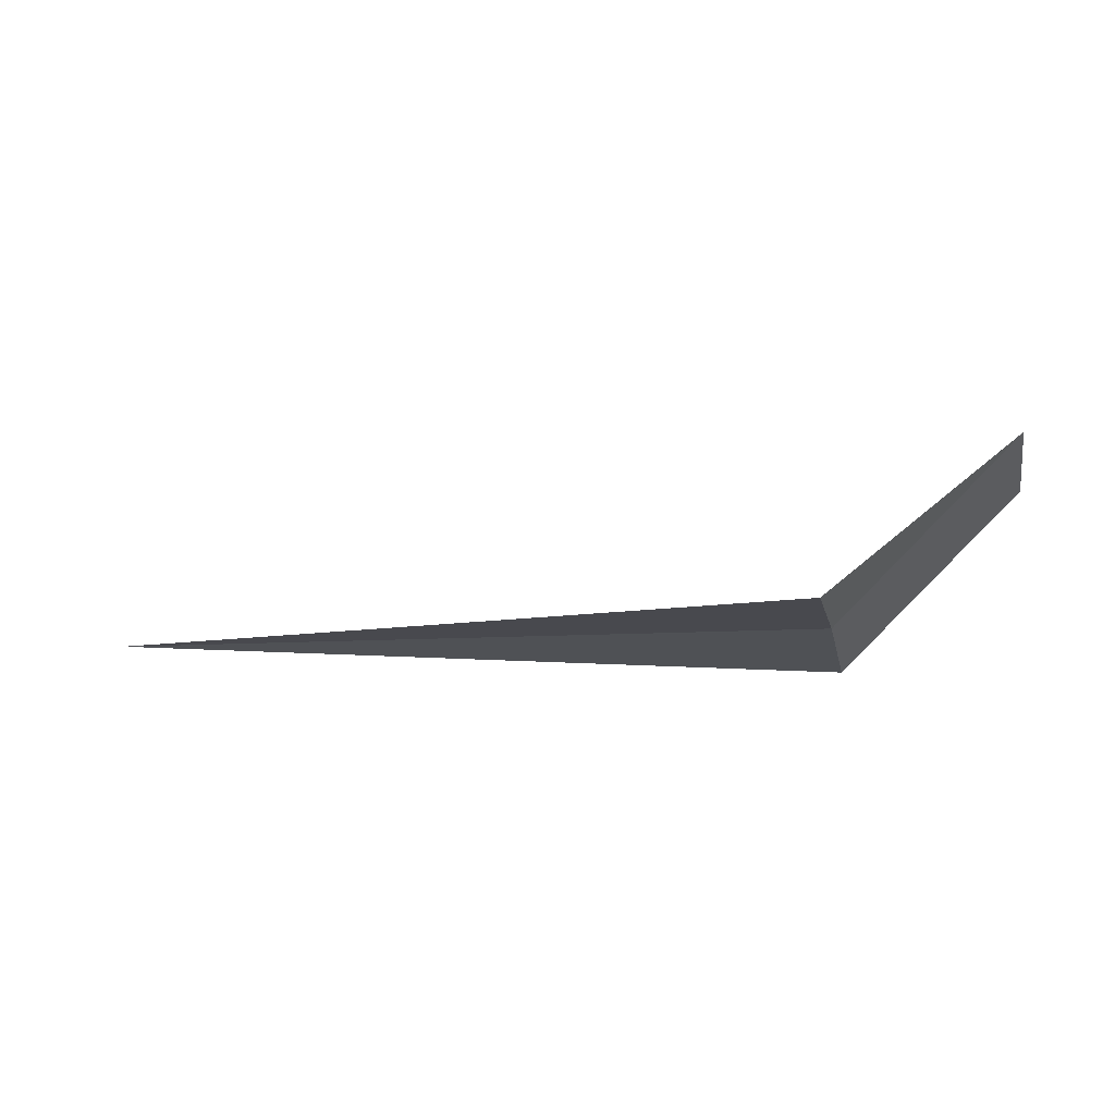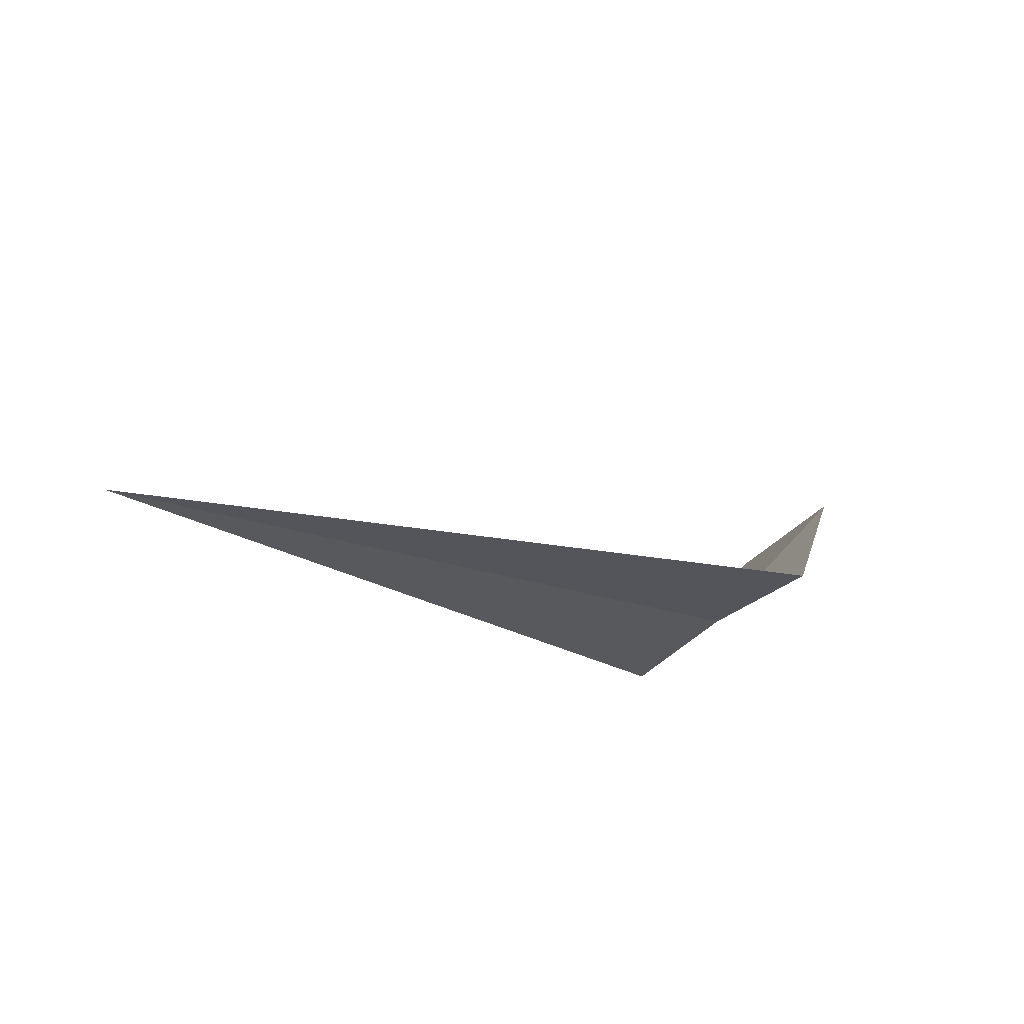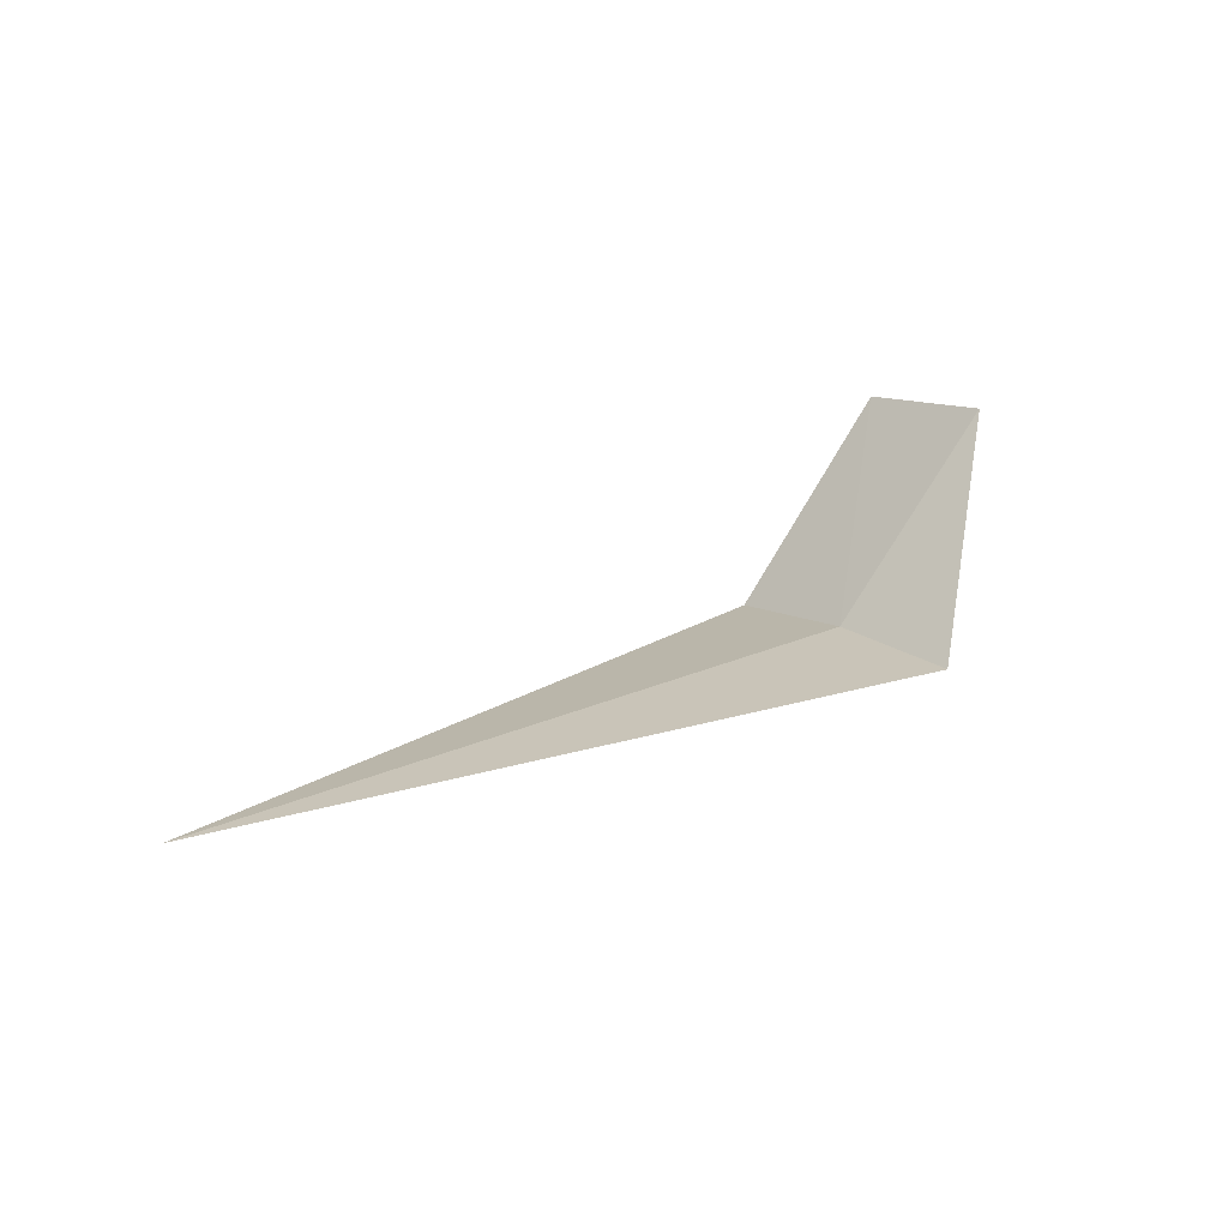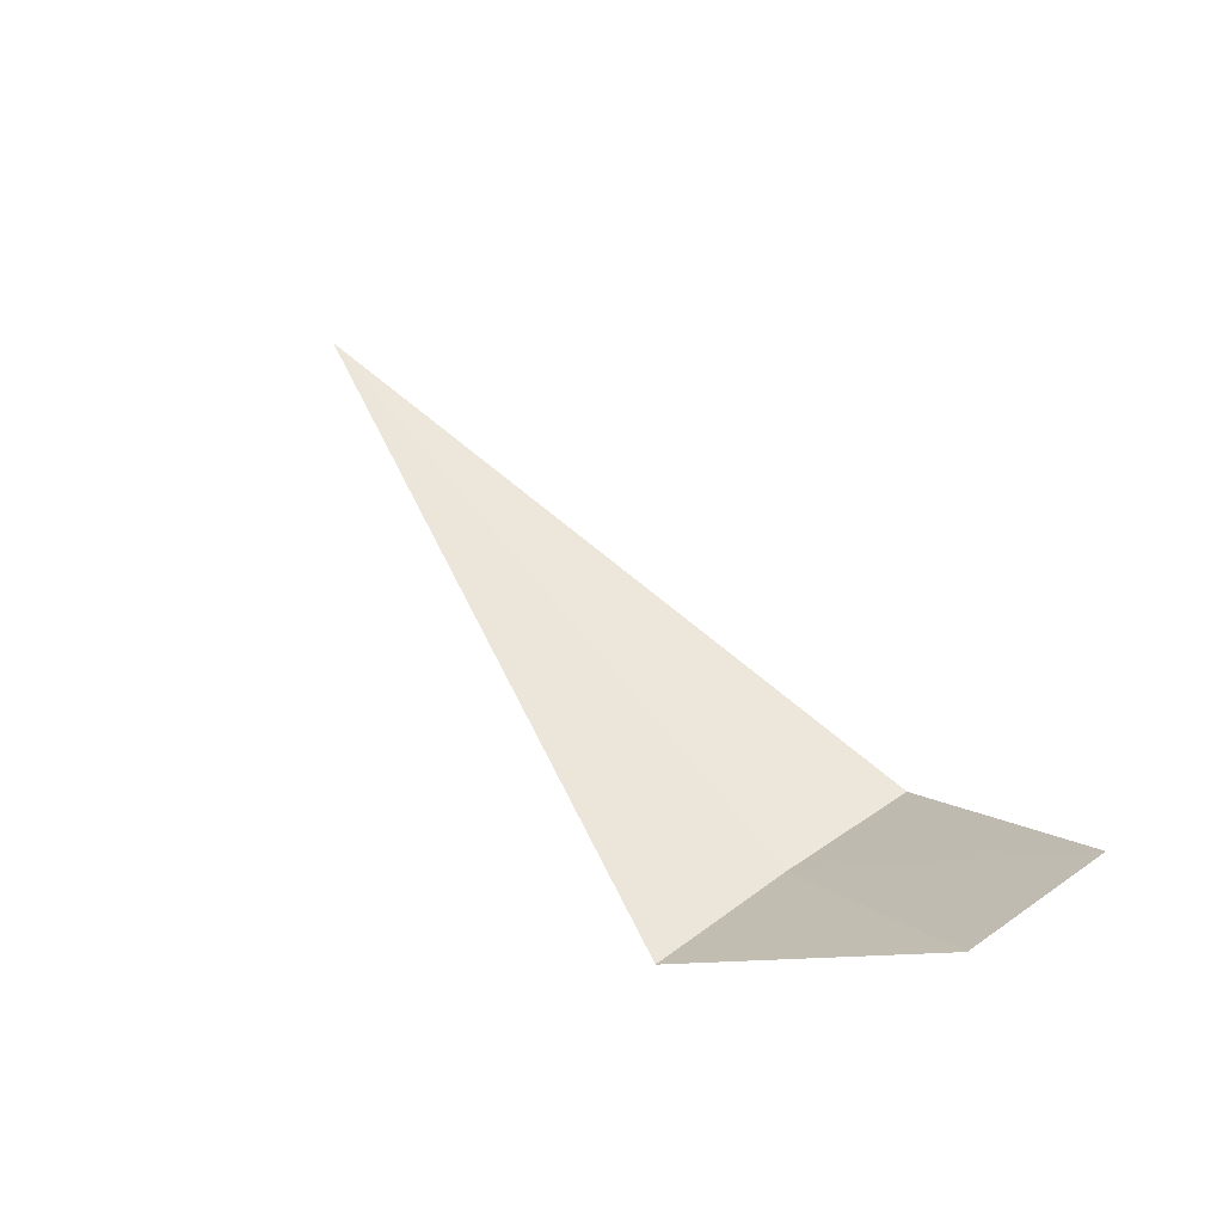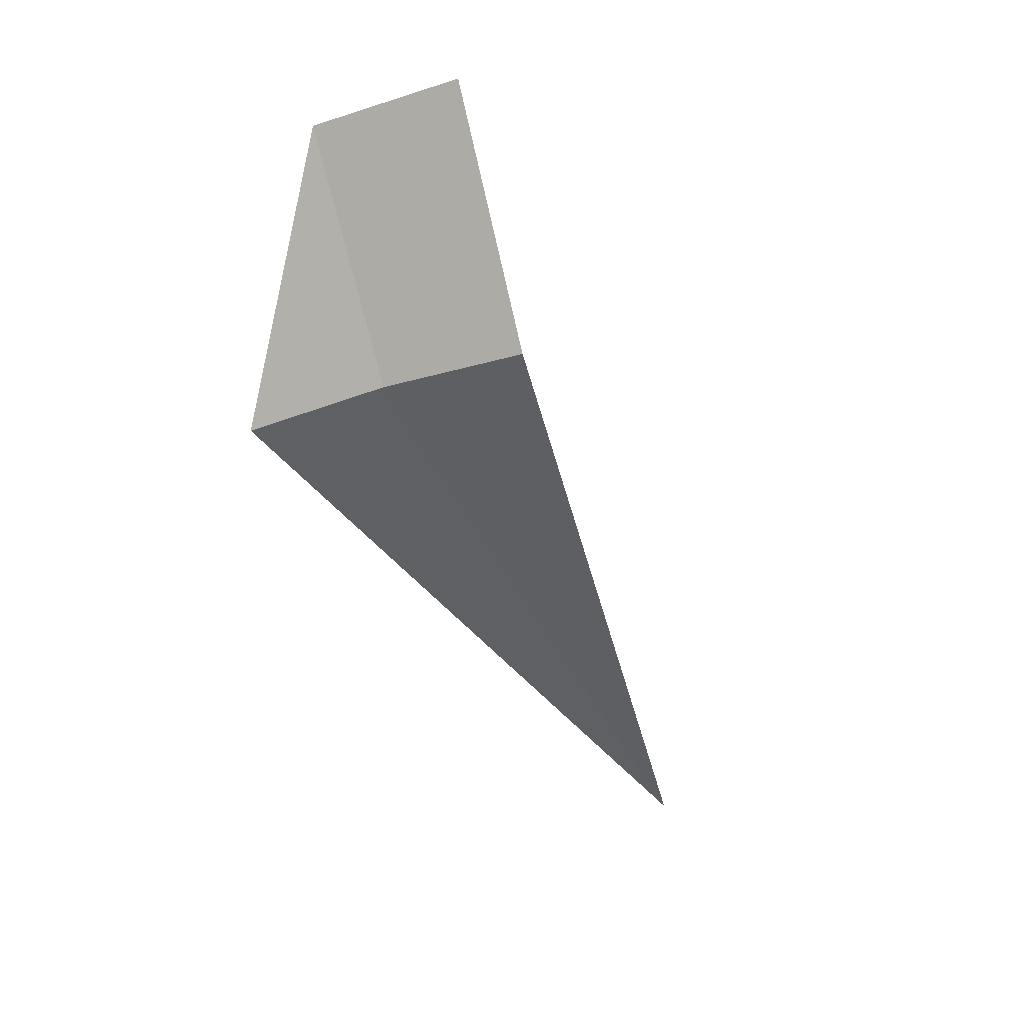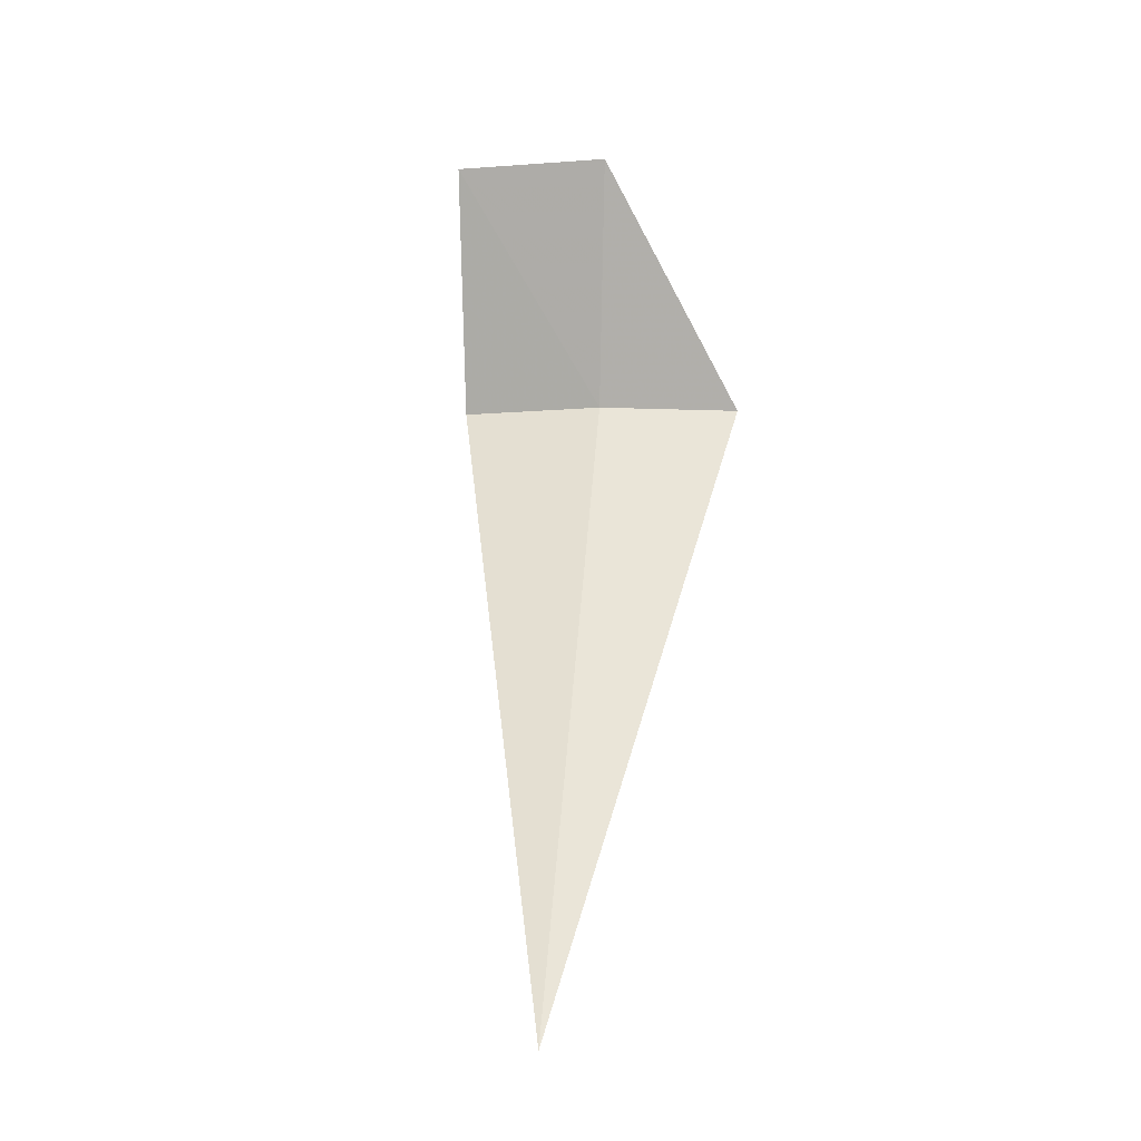
<metadata>
{"format":"obj","ext":"obj","renderer":"f3d","projection":"perspective","resolution":1024,"background":"white","views":[{"elev":-9.3,"azim":11.8,"up":"+Y"},{"elev":-22.2,"azim":-32.1,"up":"+Y"},{"elev":23.4,"azim":-36.4,"up":"+Y"},{"elev":61.3,"azim":52.6,"up":"+Y"},{"elev":-46.5,"azim":115.1,"up":"+Y"},{"elev":55.7,"azim":-85.3,"up":"+Y"}]}
</metadata>
<code>
v 1.867 -5.012 19.57
v 1.867 -5.159 18.78
v -2.028 -5.012 19.57
v 1.867 -4.963 20.37
v 2.867 -4.011 19.51
v 2.867 -4.157 18.67
f 1 6 5
f 1 2 6
f 1 3 2
f 1 4 3
f 1 5 4

</code>
